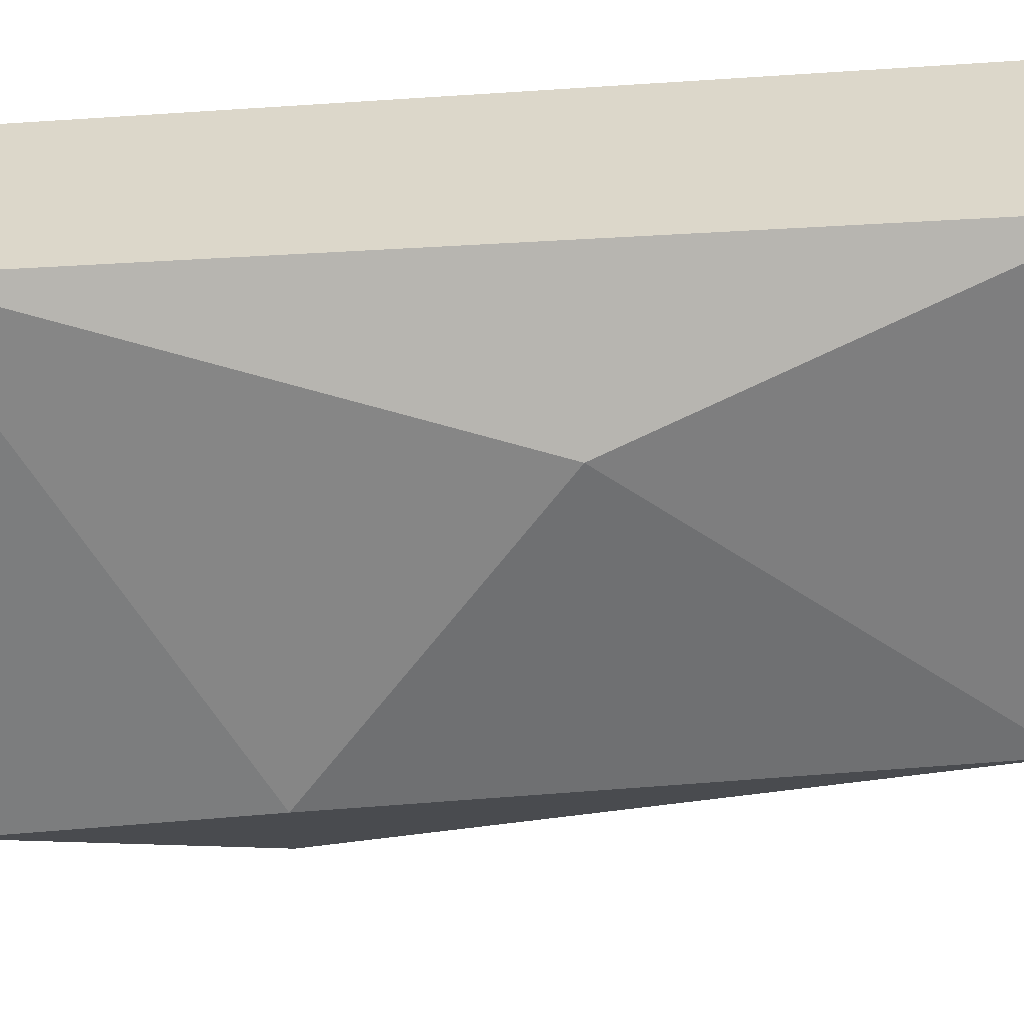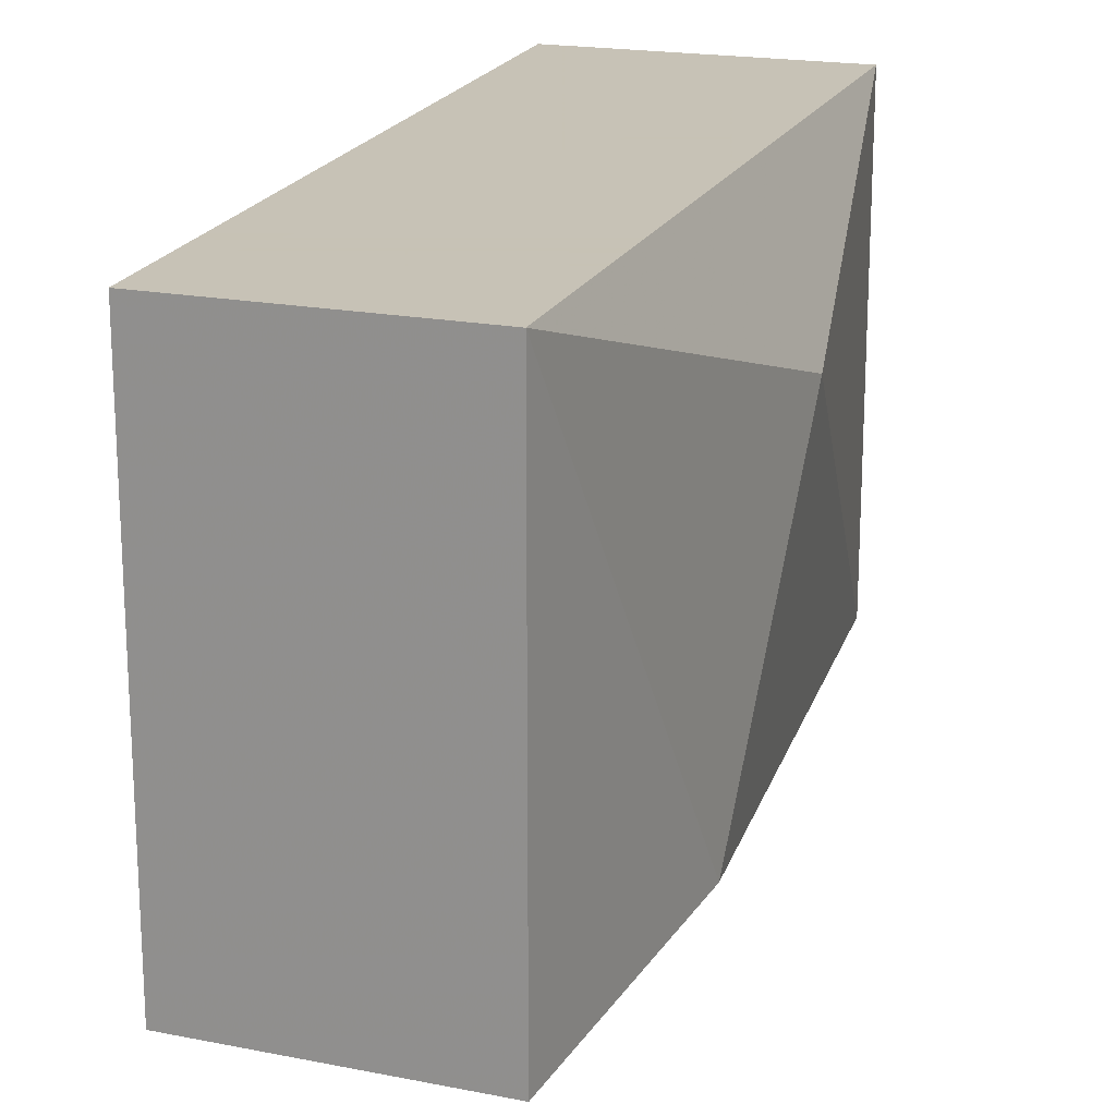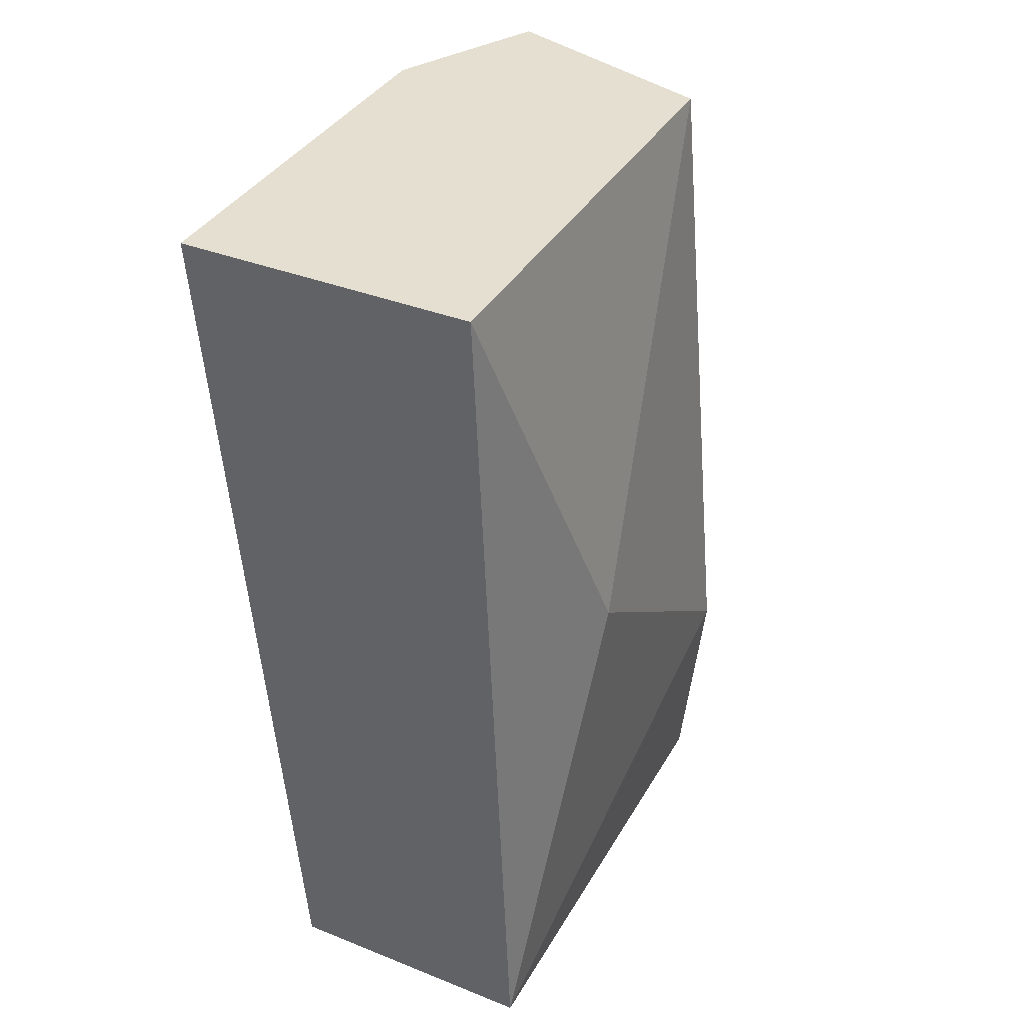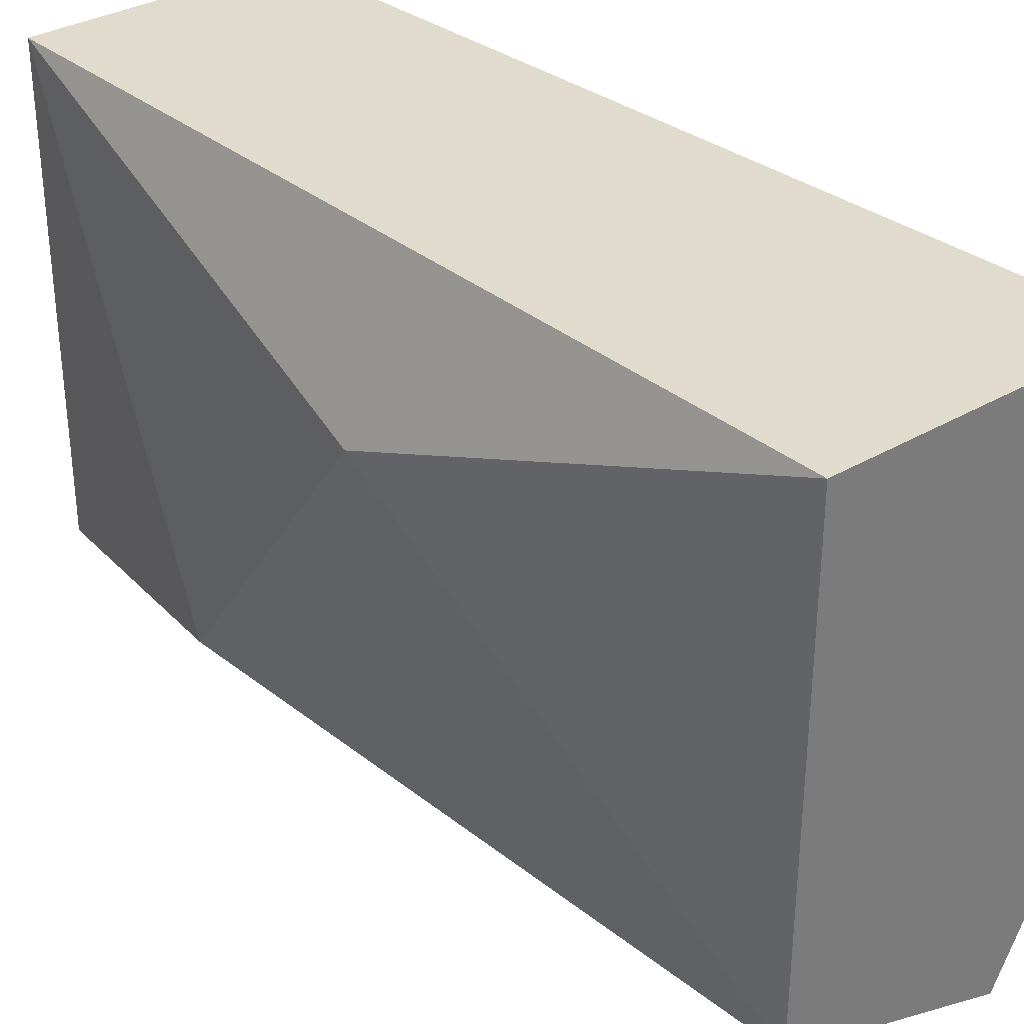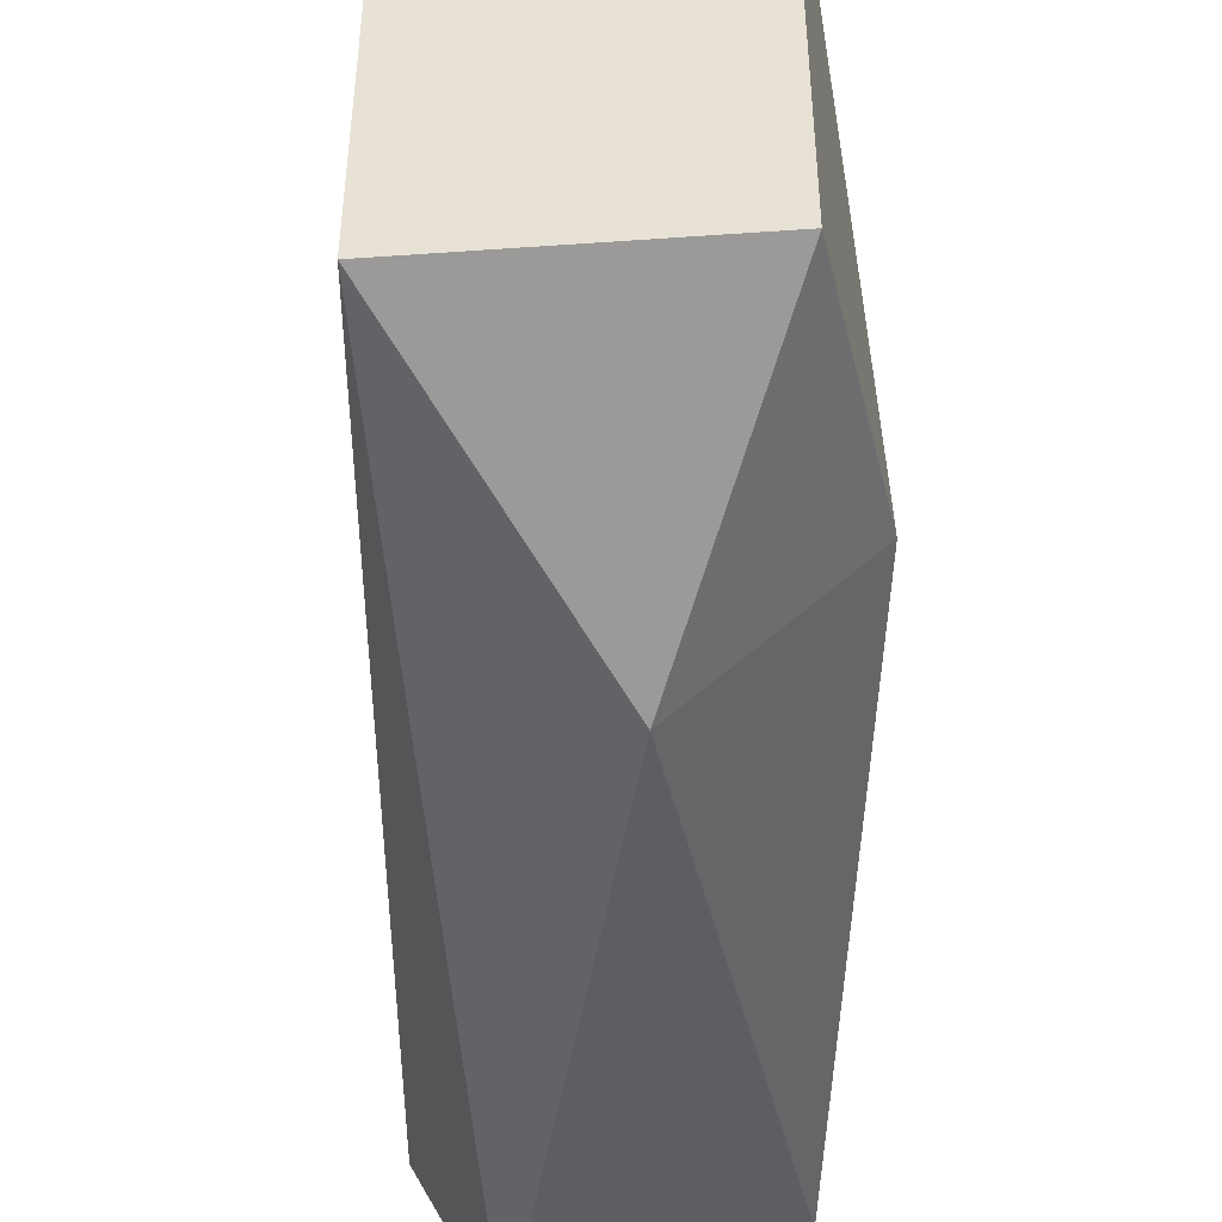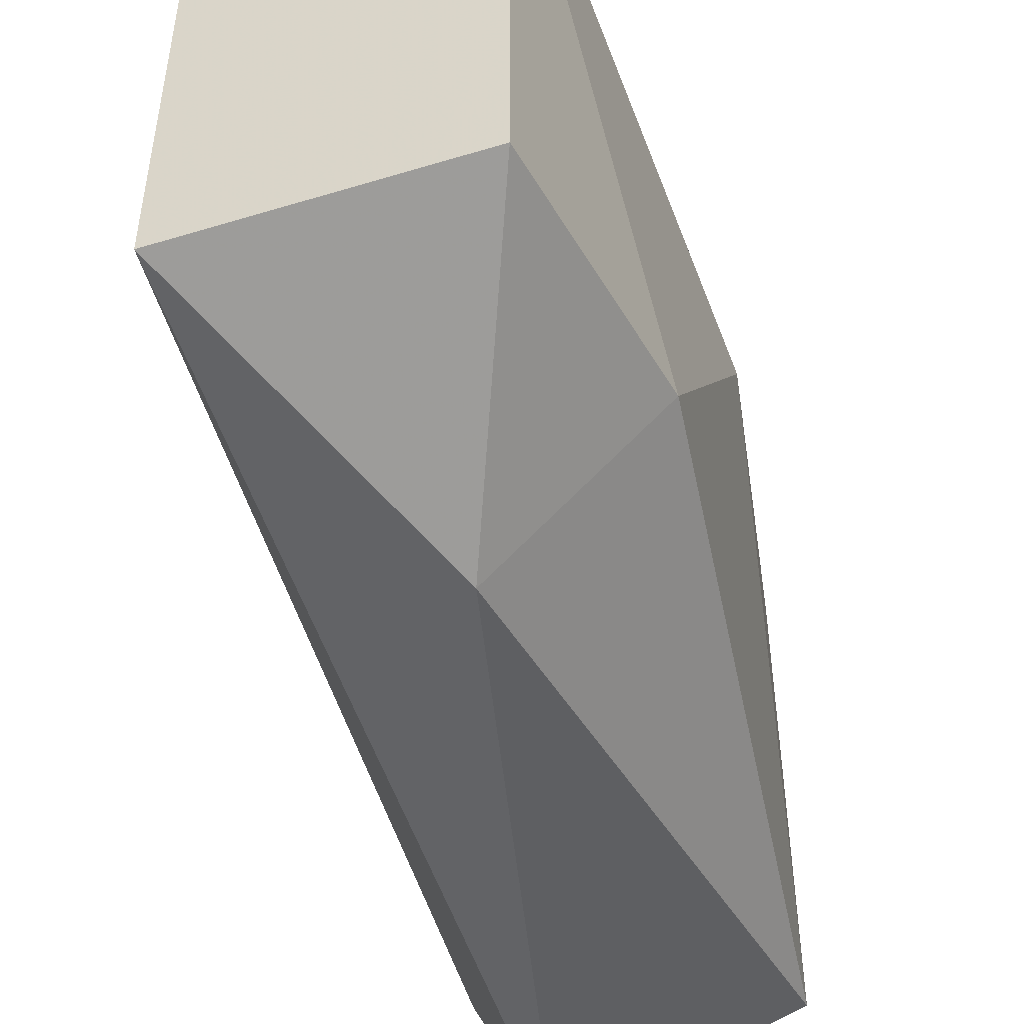
<metadata>
{"format":"obj","ext":"obj","renderer":"f3d","projection":"perspective","resolution":1024,"background":"white","views":[{"elev":30.6,"azim":85.4,"up":"+Z"},{"elev":19.1,"azim":20.6,"up":"+Z"},{"elev":37.5,"azim":26.9,"up":"+Y"},{"elev":33.2,"azim":141.1,"up":"+Z"},{"elev":-46.6,"azim":4.6,"up":"+Z"},{"elev":-49.3,"azim":18.6,"up":"+Z"}]}
</metadata>
<code>
v -0.0132 -0.04604 -0.000921
v -0.01253 -0.04033 0.004457
v -0.01253 -0.04033 8.8e-05
v -0.01522 -0.04033 0.00076
v -0.01455 -0.0484 0.004457
v -0.0122 -0.0484 0.004457
v -0.01522 -0.04033 0.004457
v -0.01455 -0.0484 8.8e-05
v -0.01186 -0.04604 0.000424
v -0.0122 -0.0484 8.8e-05
v -0.01455 -0.04033 -0.000584
v -0.01186 -0.04403 0.003112
f 9 6 10
f 6 9 12
f 2 6 12
f 8 4 11
f 1 8 11
f 4 3 11
f 3 1 11
f 1 9 10
f 6 8 10
f 3 2 12
f 1 3 9
f 9 3 12
f 2 3 4
f 2 5 6
f 2 4 7
f 8 1 10
f 5 2 7
f 5 4 8
f 6 5 8
f 4 5 7

</code>
